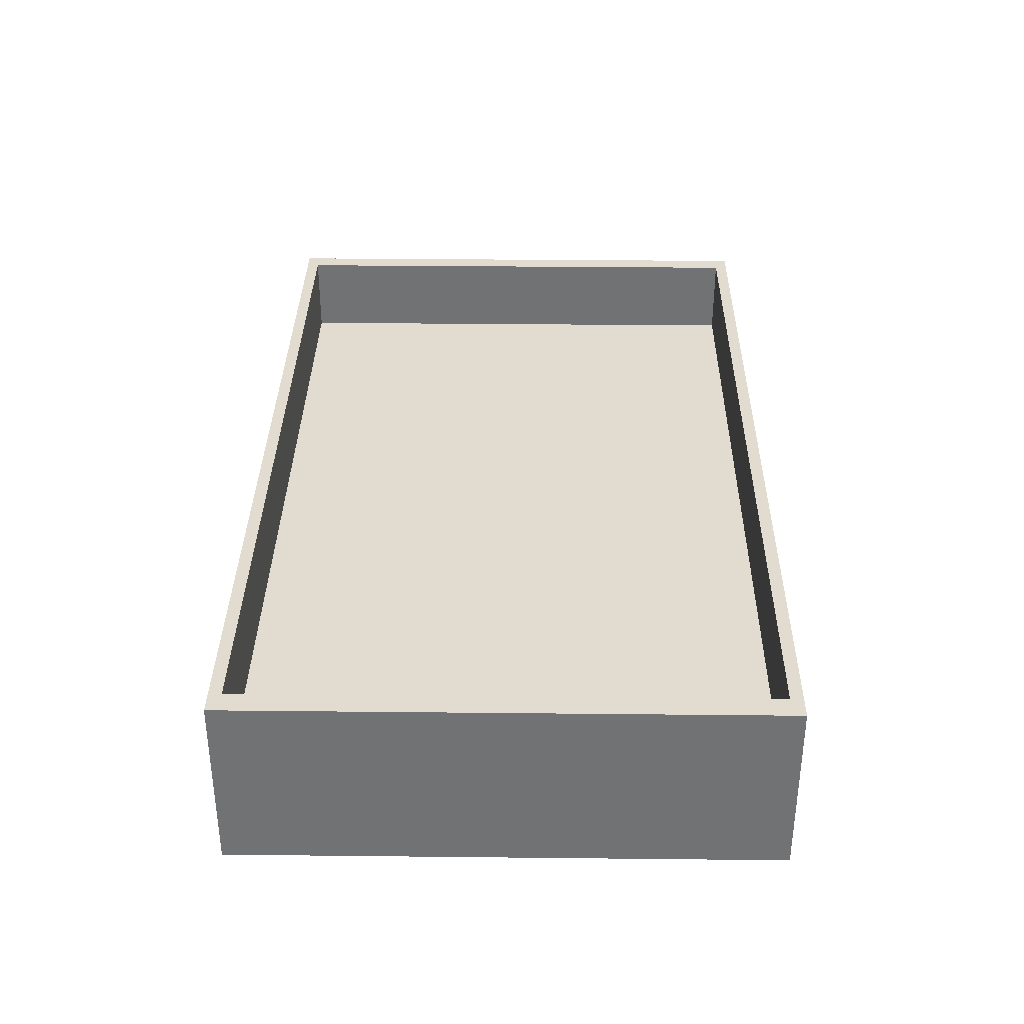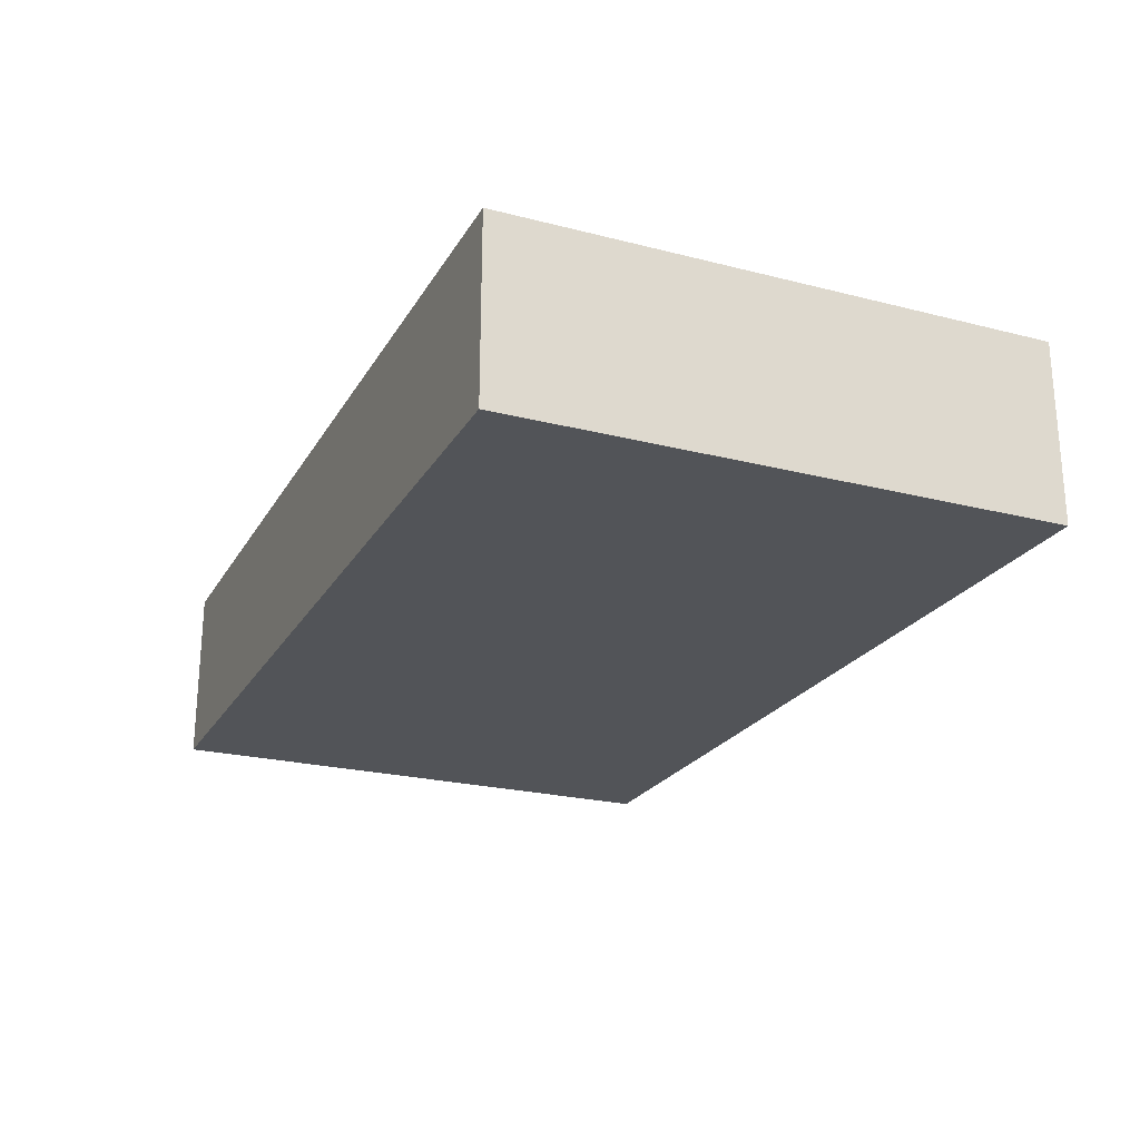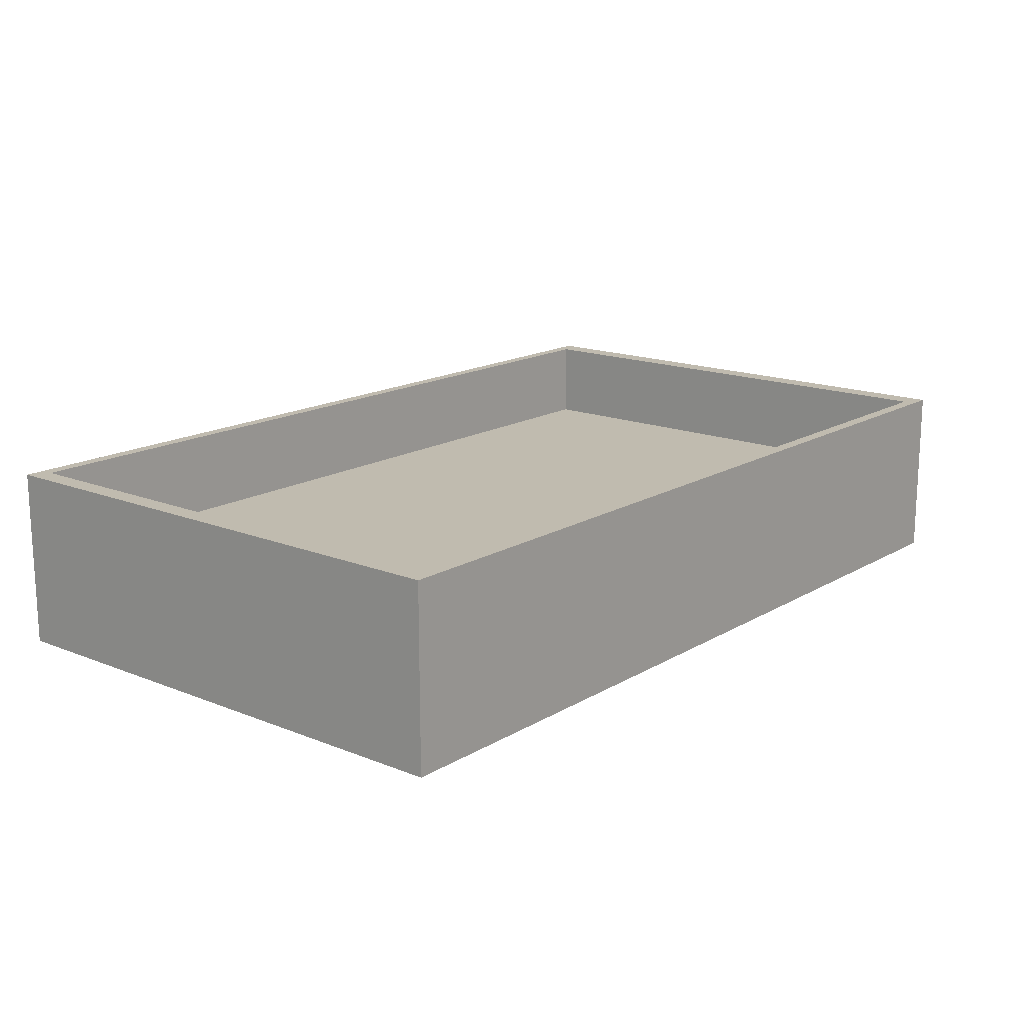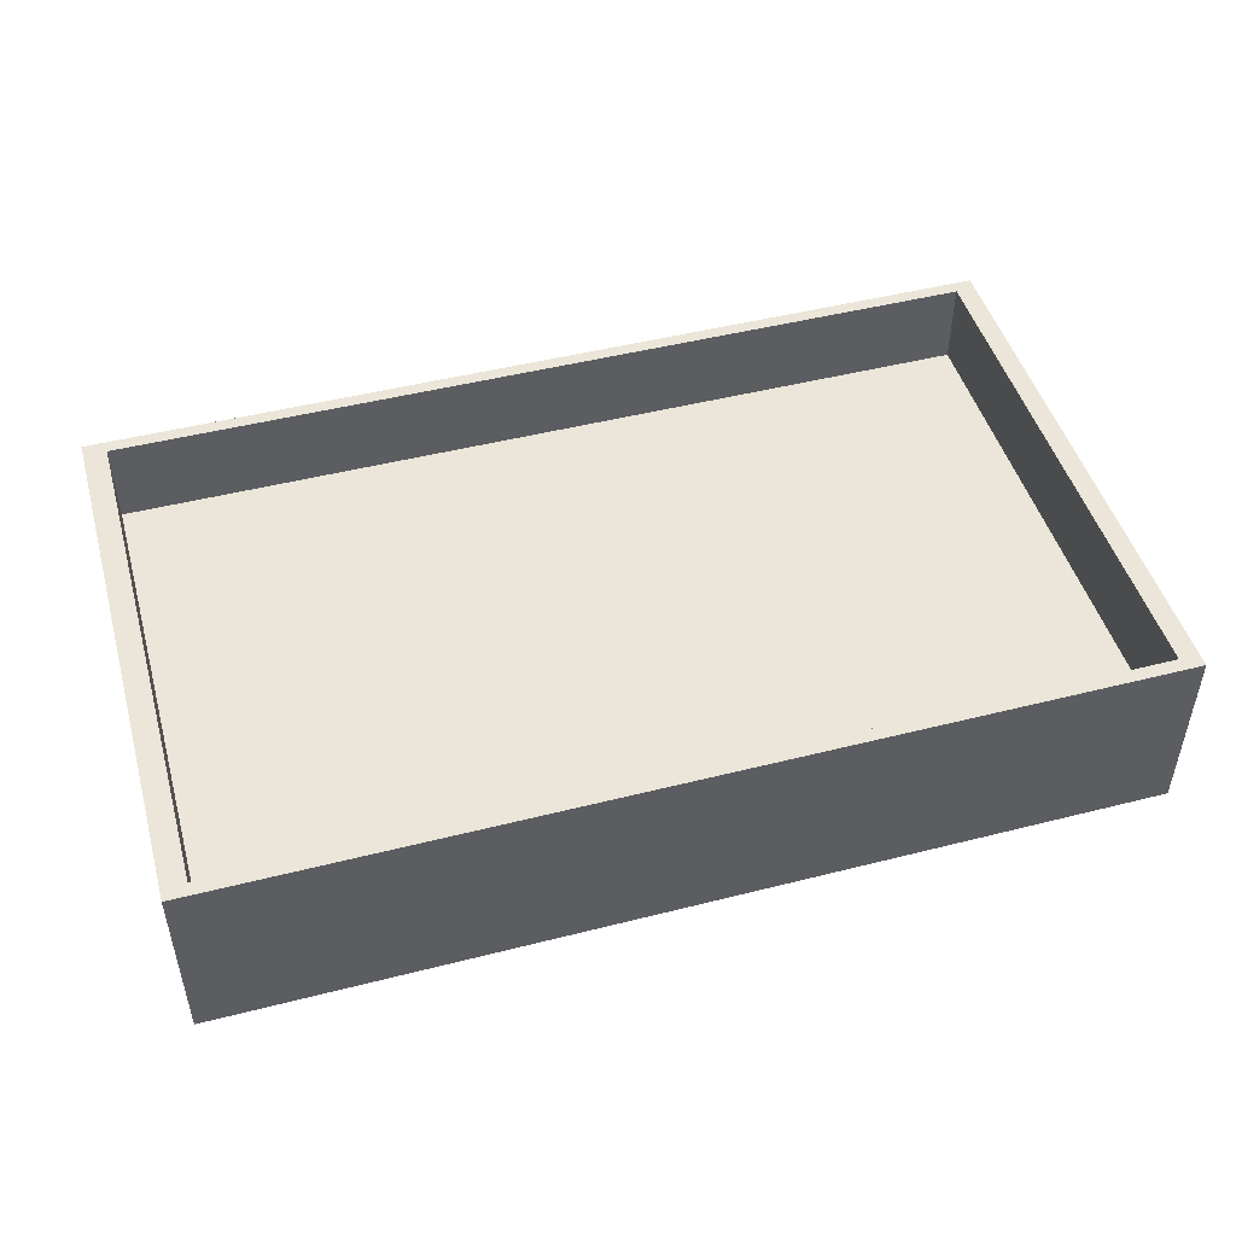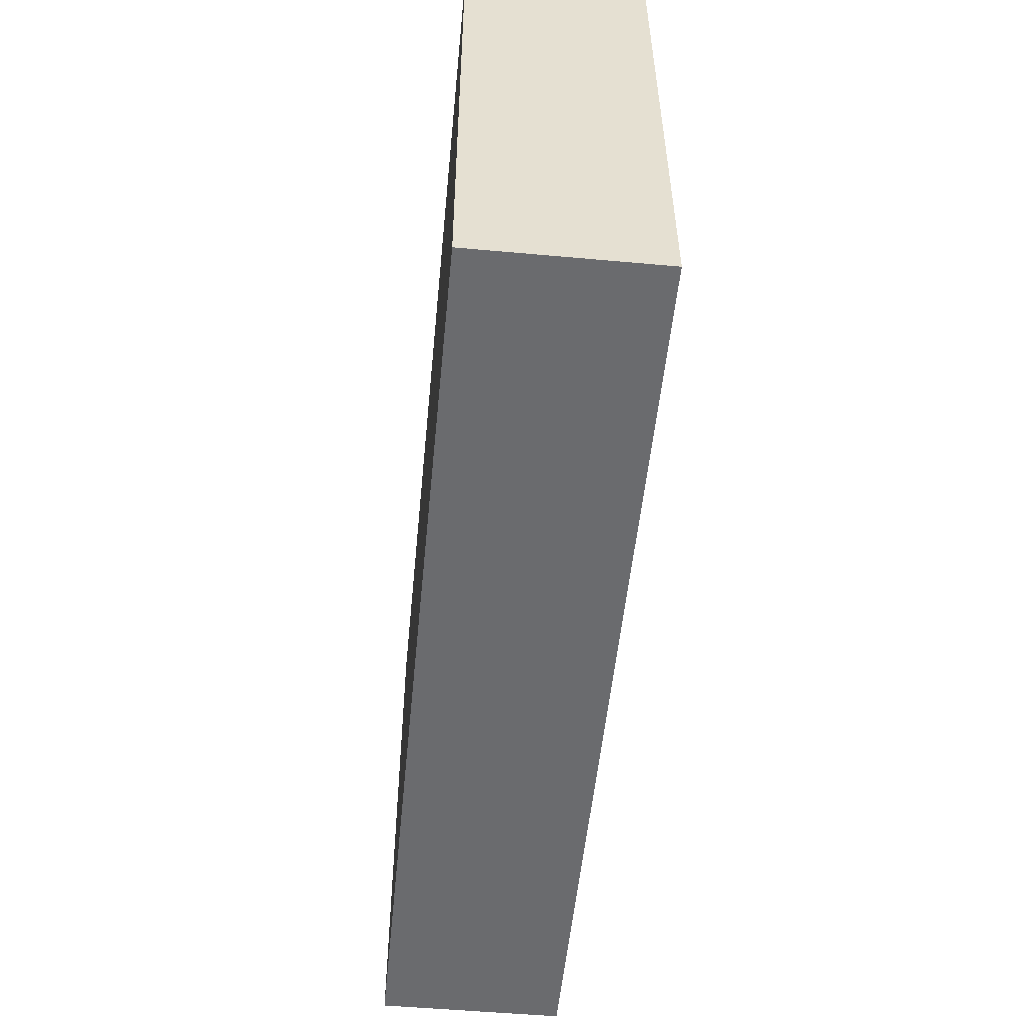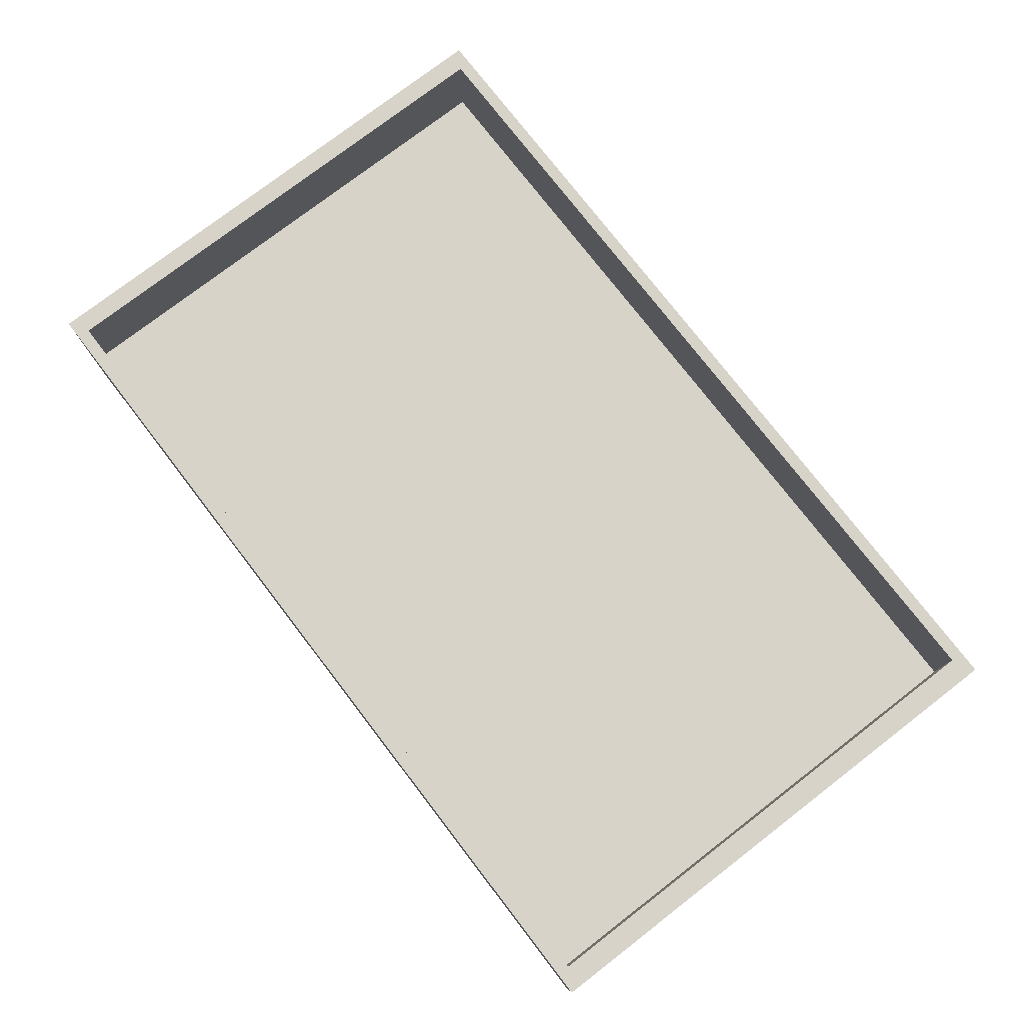
<metadata>
{"format":"obj","ext":"obj","renderer":"f3d","projection":"perspective","resolution":1024,"background":"white","views":[{"elev":34.4,"azim":-89.2,"up":"+Y"},{"elev":-23.2,"azim":-113.4,"up":"+Y"},{"elev":16.1,"azim":129.6,"up":"+Y"},{"elev":47.8,"azim":-15.9,"up":"+Y"},{"elev":-53.4,"azim":84.5,"up":"+Z"},{"elev":76.8,"azim":-127.6,"up":"+Y"}]}
</metadata>
<code>
o Cube
v -2.5 0.5 1.5
v -2.5 -0.5 1.5
v -2.5 0.5 -1.5
v -2.5 -0.5 -1.5
v 2.5 0.5 1.5
v 2.5 -0.5 1.5
v 2.5 0.5 -1.5
v 2.5 -0.5 -1.5
v -2.375 0.5 1.43
v -2.375 0.5 -1.43
v 2.391 0.5 1.43
v 2.391 0.5 -1.43
v -2.375 0.03139 1.43
v -2.375 0.03139 -1.43
v 2.391 0.03139 1.43
v 2.391 0.03139 -1.43
f 7 3 10 12
f 4 3 7 8
f 8 7 5 6
f 6 2 4 8
f 2 1 3 4
f 6 5 1 2
f 9 11 15 13
f 5 7 12 11
f 3 1 9 10
f 1 5 11 9
f 13 15 16 14
f 10 9 13 14
f 11 12 16 15
f 12 10 14 16

</code>
